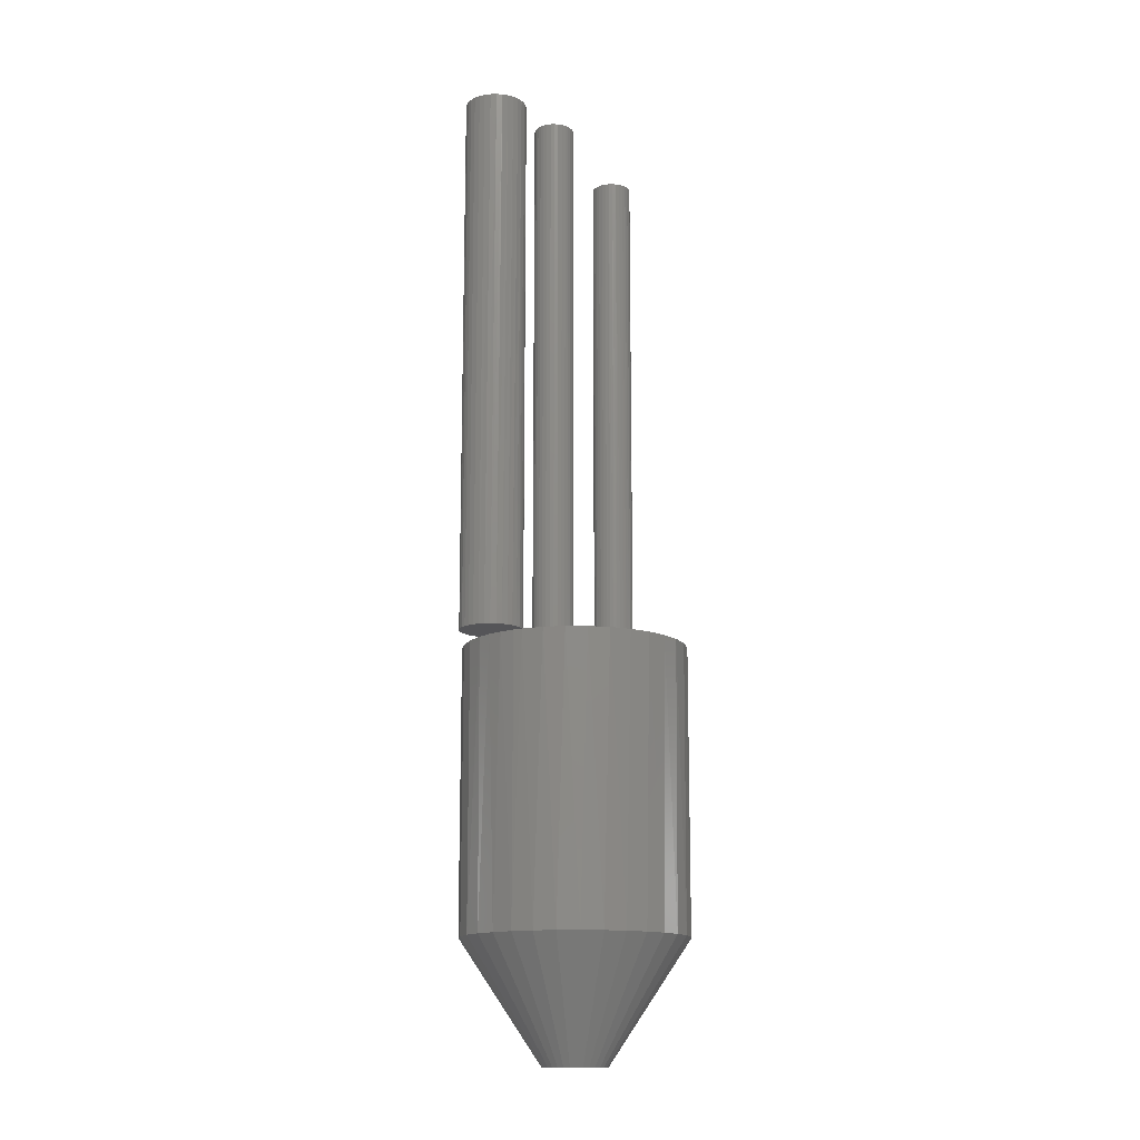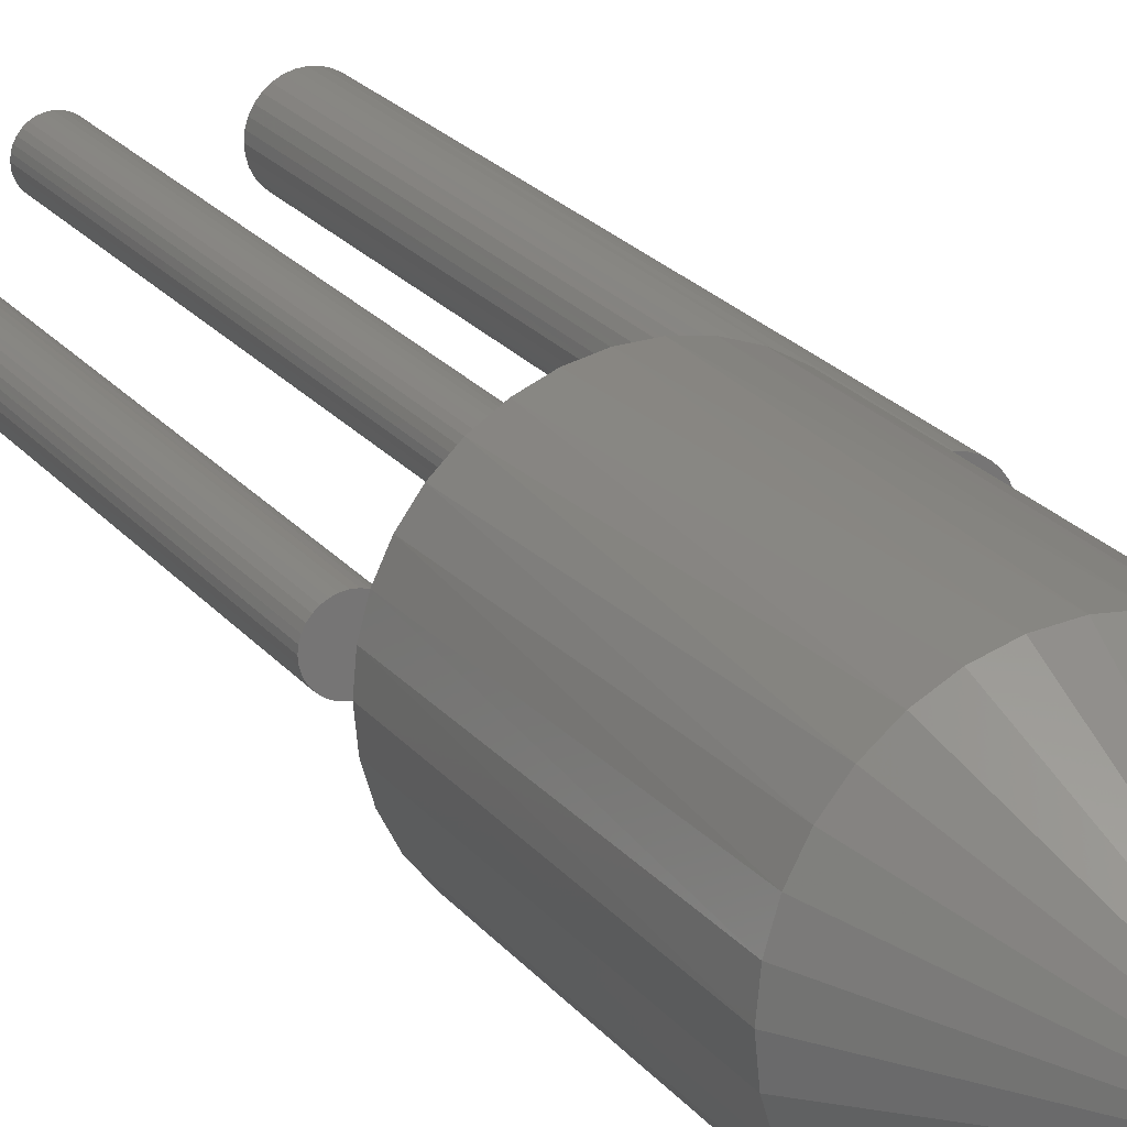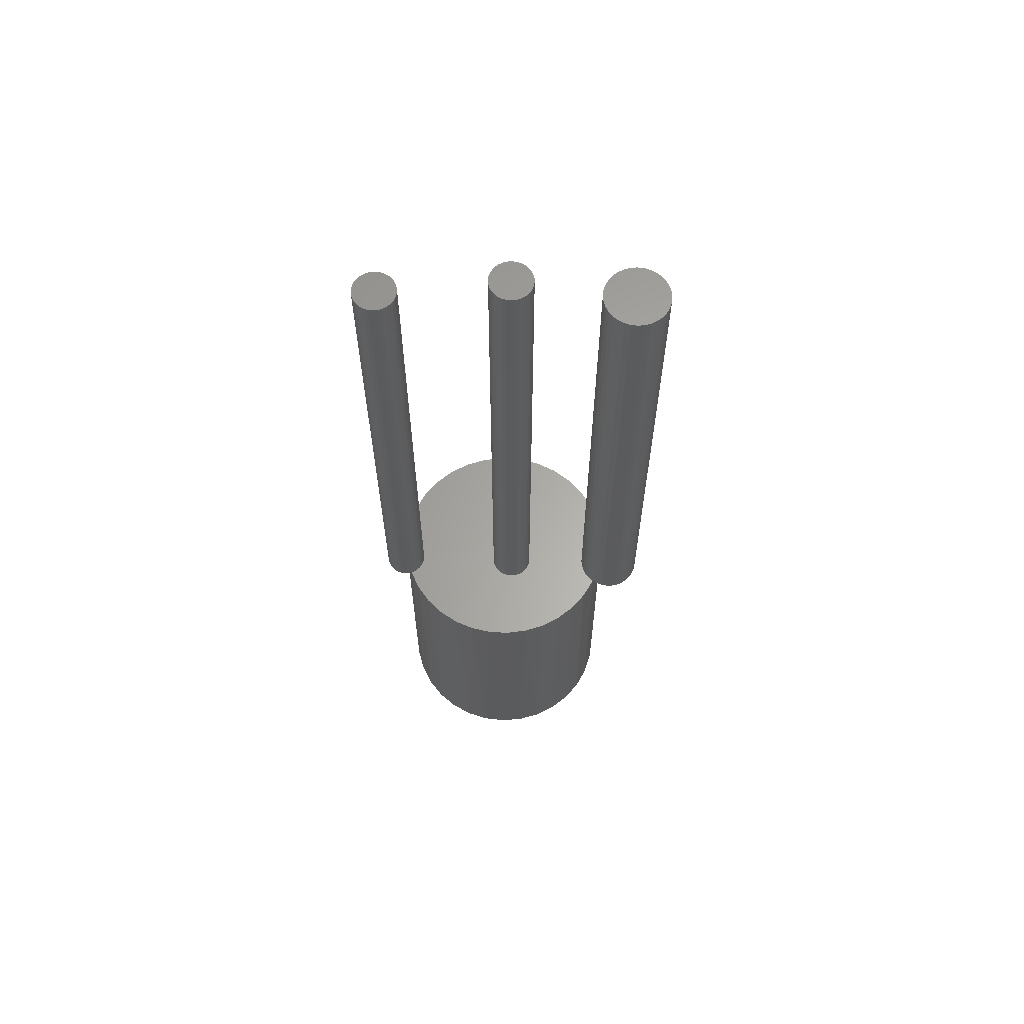
<metadata>
{"format":"stl","ext":"stl","renderer":"f3d","projection":"perspective","resolution":1024,"background":"white","views":[{"elev":-14.3,"azim":121.4,"up":"+Y"},{"elev":21.4,"azim":-27.0,"up":"+Z"},{"elev":63.1,"azim":1.4,"up":"+Y"}]}
</metadata>
<code>
# stl→obj: 291 verts, 578 faces
v -0.736 -2.892e-18 0.4364
v -0.7382 1.259e-18 0.4287
v -0.7394 7.097e-19 0.4293
v -0.7025 4.669e-18 0.4189
v -0.7347 1.115e-18 0.4192
v -0.703 4.702e-18 0.4203
v -0.7371 6.649e-19 0.4158
v -0.7361 8.283e-19 0.4168
v -0.7008 4.717e-18 0.4163
v -0.7018 4.675e-18 0.4175
v -0.7382 4.947e-19 0.415
v -0.7395 3.228e-19 0.4144
v -0.7408 1.546e-19 0.4141
v -0.6996 4.796e-18 0.4153
v -0.6983 4.907e-18 0.4146
v -0.7414 -5.191e-18 0.4058
v -0.6968 5.046e-18 0.4141
v -0.7391 -5.372e-18 0.3979
v -0.7301 -5.147e-18 0.384
v -0.7352 -5.357e-18 0.3905
v -0.6607 9.931e-18 0.4301
v -0.6908 6.498e-18 0.4284
v -0.6922 6.387e-18 0.4292
v -0.6896 6.577e-18 0.4275
v -0.6622 9.676e-18 0.4283
v -0.6887 6.619e-18 0.4263
v -0.6632 9.449e-18 0.4263
v -0.6879 6.624e-18 0.4249
v -0.6875 6.592e-18 0.4234
v -0.6638 9.257e-18 0.4241
v -0.6896 5.957e-18 0.4163
v -0.6887 6.132e-18 0.4175
v -0.6633 8.959e-18 0.4176
v -0.6623 8.958e-18 0.4157
v -0.661 9.007e-18 0.4139
v -0.6908 5.77e-18 0.4153
v -0.7422 -4.474e-19 0.414
v -0.6641 -1.315e-18 0.4219
v -0.6639 9.009e-18 0.4197
v -0.6875 6.421e-18 0.4203
v -0.6873 8.765e-19 0.4219
v -0.7361 1.396e-18 0.427
v -0.737 1.341e-18 0.4279
v -0.6952 6.085e-18 0.4298
v -0.6968 5.906e-18 0.4296
v -0.6983 5.716e-18 0.4292
v -0.6996 5.524e-18 0.4284
v -0.7008 5.337e-18 0.4275
v -0.696 2.709e-18 0.4574
v -0.7313 -2.02e-18 0.4428
v -0.7256 -1.082e-18 0.4482
v -0.719 -1.073e-19 0.4525
v -0.7117 8.707e-19 0.4555
v -0.7039 1.82e-18 0.4572
v -0.659 -2.18e-19 0.4316
v -0.6937 6.248e-18 0.4296
v -0.6882 3.508e-18 0.4562
v -0.6808 4.191e-18 0.4536
v -0.6739 4.736e-18 0.4497
v -0.6679 5.124e-18 0.4446
v -0.6629 5.342e-18 0.4385
v -0.6644 2.35e-18 0.3876
v -0.6594 9.104e-18 0.4124
v -0.6575 9.245e-18 0.4113
v -0.6555 -9.95e-19 0.4105
v -0.657 3.991e-18 0.4023
v -0.6599 3.229e-18 0.3946
v -0.6952 5.209e-18 0.414
v -0.67 1.386e-18 0.3815
v -0.6767 3.707e-19 0.3767
v -0.6842 -6.579e-19 0.3731
v -0.6923 -1.663e-18 0.3711
v -0.7006 -2.607e-18 0.3707
v -0.7088 -3.456e-18 0.3718
v -0.7166 -4.179e-18 0.3745
v -0.7238 -4.749e-18 0.3786
v -0.6937 5.388e-18 0.4141
v -0.6922 5.578e-18 0.4146
v -0.7343 1.229e-18 0.4205
v -0.7342 8.765e-19 0.4219
v -0.7031 -8.765e-19 0.4219
v -0.7343 1.382e-18 0.4232
v -0.703 4.873e-18 0.4234
v -0.7347 1.416e-18 0.4246
v -0.7025 5.005e-18 0.4249
v -0.7353 1.421e-18 0.4258
v -0.7018 5.162e-18 0.4263
v -0.7353 9.799e-19 0.4179
v -0.6879 6.289e-18 0.4189
v -0.6873 0.2188 0.4219
v -0.6875 0.2188 0.4203
v -0.6879 0.2188 0.4189
v -0.6887 0.2188 0.4175
v -0.6896 0.2188 0.4163
v -0.6908 0.2188 0.4153
v -0.6922 0.2188 0.4146
v -0.6937 0.2188 0.4141
v -0.6952 0.2188 0.414
v -0.6968 0.2188 0.4141
v -0.6983 0.2188 0.4146
v -0.6996 0.2188 0.4153
v -0.7008 0.2188 0.4163
v -0.7018 0.2188 0.4175
v -0.7025 0.2188 0.4189
v -0.703 0.2188 0.4203
v -0.7031 0.2188 0.4219
v -0.703 0.2188 0.4234
v -0.7025 0.2188 0.4249
v -0.7018 0.2188 0.4263
v -0.7008 0.2188 0.4275
v -0.6996 0.2188 0.4284
v -0.6983 0.2188 0.4292
v -0.6968 0.2188 0.4296
v -0.6952 0.2188 0.4298
v -0.6937 0.2188 0.4296
v -0.6922 0.2188 0.4292
v -0.6908 0.2188 0.4284
v -0.6896 0.2188 0.4275
v -0.6887 0.2188 0.4263
v -0.6879 0.2188 0.4249
v -0.6875 0.2188 0.4234
v -0.7452 -7.454e-19 0.4146
v -0.7487 -9.727e-19 0.4175
v -0.7465 -8.545e-19 0.4153
v -0.7477 -9.313e-19 0.4163
v -0.7415 -4.314e-18 0.4218
v -0.7409 5.68e-19 0.4297
v -0.7424 4.054e-19 0.4298
v -0.7439 2.28e-19 0.4296
v -0.7453 4.223e-20 0.4291
v -0.7466 -1.451e-19 0.4283
v -0.7478 -3.271e-19 0.4274
v -0.7487 -4.971e-19 0.4262
v -0.7494 -6.489e-19 0.4248
v -0.7499 -7.769e-19 0.4234
v -0.75 -8.765e-19 0.4219
v -0.7499 -9.448e-19 0.4203
v -0.7494 -9.773e-19 0.4189
v -0.7437 -6.079e-19 0.4141
v -0.6562 -0.1094 0.4056
v -0.6587 -0.1094 0.3974
v -0.6627 -0.1094 0.3899
v -0.6681 -0.1094 0.3834
v -0.6746 -0.1094 0.378
v -0.6821 -0.1094 0.3739
v -0.6903 -0.1094 0.3715
v -0.6988 -0.1094 0.3706
v -0.7072 -0.1094 0.3715
v -0.7154 -0.1094 0.3739
v -0.7229 -0.1094 0.378
v -0.7295 -0.1094 0.3834
v -0.6553 4.821e-18 0.4141
v -0.6553 -0.1094 0.4141
v -0.7422 -0.1094 0.4141
v -0.7414 -0.1094 0.4056
v -0.7389 -0.1094 0.3974
v -0.7349 -0.1094 0.3899
v -0.6558 5.107e-18 0.42
v -0.6562 -0.1094 0.4225
v -0.7389 -0.1094 0.4307
v -0.7349 -0.1094 0.4382
v -0.7295 -0.1094 0.4448
v -0.7229 -0.1094 0.4502
v -0.7154 -0.1094 0.4542
v -0.7072 -0.1094 0.4566
v -0.6988 -0.1094 0.4575
v -0.6903 -0.1094 0.4566
v -0.6821 -0.1094 0.4542
v -0.6746 -0.1094 0.4502
v -0.6587 -0.1094 0.4307
v -0.657 5.296e-18 0.4259
v -0.7414 -0.1094 0.4225
v -0.6681 -0.1094 0.4448
v -0.6627 -0.1094 0.4382
v -0.7348 0.2109 0.4189
v -0.7355 0.2109 0.4175
v -0.7342 0.2109 0.4219
v -0.7344 0.2109 0.4203
v -0.75 0.2109 0.4219
v -0.7498 0.2109 0.4203
v -0.7494 0.2109 0.4189
v -0.7487 0.2109 0.4175
v -0.7477 0.2109 0.4163
v -0.7465 0.2109 0.4153
v -0.7451 0.2109 0.4146
v -0.7436 0.2109 0.4141
v -0.7421 0.2109 0.414
v -0.7406 0.2109 0.4141
v -0.7391 0.2109 0.4146
v -0.7377 0.2109 0.4153
v -0.7365 0.2109 0.4163
v -0.7391 0.2109 0.4292
v -0.7377 0.2109 0.4284
v -0.7498 0.2109 0.4234
v -0.7494 0.2109 0.4249
v -0.7487 0.2109 0.4263
v -0.7477 0.2109 0.4275
v -0.7465 0.2109 0.4284
v -0.7451 0.2109 0.4292
v -0.7436 0.2109 0.4296
v -0.7421 0.2109 0.4298
v -0.7406 0.2109 0.4296
v -0.7344 0.2109 0.4234
v -0.7348 0.2109 0.4249
v -0.7355 0.2109 0.4263
v -0.7365 0.2109 0.4275
v -0.647 -4.836e-21 0.4113
v -0.6451 2.657e-19 0.4124
v -0.6533 -7.789e-19 0.4101
v -0.653 5.683e-19 0.4337
v -0.6551 3.136e-19 0.4334
v -0.6572 4.86e-20 0.4326
v -0.6509 8.042e-19 0.4336
v -0.6468 1.189e-18 0.4324
v -0.6488 1.014e-18 0.4332
v -0.6512 -5.363e-19 0.4101
v -0.649 -2.752e-19 0.4105
v -0.6435 5.272e-19 0.4139
v -0.6422 7.707e-19 0.4156
v -0.6434 1.419e-18 0.4298
v -0.6449 1.326e-18 0.4312
v -0.6404 1.315e-18 0.4219
v -0.6406 1.412e-18 0.424
v -0.6412 1.463e-18 0.4261
v -0.6421 1.465e-18 0.428
v -0.6412 9.879e-19 0.4176
v -0.6406 1.171e-18 0.4197
v -0.6522 0.2109 0.41
v -0.6545 0.2109 0.4103
v -0.6404 0.2109 0.4219
v -0.6406 0.2109 0.4196
v -0.6413 0.2109 0.4173
v -0.6424 0.2109 0.4153
v -0.6438 0.2109 0.4135
v -0.6456 0.2109 0.412
v -0.6477 0.2109 0.4109
v -0.6499 0.2109 0.4103
v -0.6641 0.2109 0.4219
v -0.6638 0.2109 0.4196
v -0.6632 0.2109 0.4173
v -0.6621 0.2109 0.4153
v -0.6606 0.2109 0.4135
v -0.6588 0.2109 0.412
v -0.6568 0.2109 0.4109
v -0.6499 0.2109 0.4335
v -0.6477 0.2109 0.4328
v -0.6456 0.2109 0.4317
v -0.6638 0.2109 0.4242
v -0.6632 0.2109 0.4264
v -0.6621 0.2109 0.4285
v -0.6606 0.2109 0.4302
v -0.6588 0.2109 0.4317
v -0.6568 0.2109 0.4328
v -0.6545 0.2109 0.4335
v -0.6522 0.2109 0.4337
v -0.6406 0.2109 0.4242
v -0.6413 0.2109 0.4264
v -0.6424 0.2109 0.4285
v -0.6438 0.2109 0.4302
v -0.692 -0.1562 0.4242
v -0.7074 -0.1562 0.4227
v -0.6902 -0.1562 0.4227
v -0.7089 -0.1562 0.4208
v -0.6886 -0.1562 0.4208
v -0.71 -0.1562 0.4187
v -0.6875 -0.1562 0.4187
v -0.6875 -0.1562 0.4094
v -0.7089 -0.1562 0.4073
v -0.6886 -0.1562 0.4073
v -0.7074 -0.1562 0.4055
v -0.6902 -0.1562 0.4055
v -0.7055 -0.1562 0.4039
v -0.7055 -0.1562 0.4242
v -0.6941 -0.1562 0.4253
v -0.6964 -0.1562 0.426
v -0.6988 -0.1562 0.4262
v -0.7011 -0.1562 0.426
v -0.7034 -0.1562 0.4253
v -0.692 -0.1562 0.4039
v -0.7034 -0.1562 0.4028
v -0.7011 -0.1562 0.4021
v -0.6988 -0.1562 0.4019
v -0.6964 -0.1562 0.4021
v -0.6941 -0.1562 0.4028
v -0.6868 -0.1562 0.4164
v -0.7107 -0.1562 0.4164
v -0.6866 -0.1562 0.4141
v -0.7109 -0.1562 0.4141
v -0.6868 -0.1562 0.4117
v -0.7107 -0.1562 0.4117
v -0.71 -0.1562 0.4094
f 1 2 3
f 4 5 6
f 7 8 9
f 8 10 9
f 9 11 7
f 12 11 9
f 13 12 9
f 14 15 16
f 15 17 16
f 18 16 19
f 20 18 19
f 21 22 23
f 24 22 21
f 25 24 21
f 26 24 25
f 27 26 25
f 28 26 27
f 29 28 27
f 30 29 27
f 31 32 33
f 34 31 33
f 35 31 34
f 35 36 31
f 37 13 9
f 37 9 14
f 37 14 16
f 38 39 40
f 38 40 41
f 38 41 29
f 38 29 30
f 42 43 44
f 42 44 45
f 42 45 46
f 42 46 47
f 42 47 48
f 49 44 43
f 49 43 2
f 49 2 1
f 49 1 50
f 49 50 51
f 49 51 52
f 49 52 53
f 49 53 54
f 55 21 23
f 55 23 56
f 55 56 44
f 44 49 57
f 44 57 58
f 44 58 59
f 44 59 60
f 44 60 61
f 44 61 55
f 62 63 64
f 62 64 65
f 62 65 66
f 62 66 67
f 68 63 62
f 68 62 69
f 68 69 70
f 68 70 71
f 68 71 72
f 68 72 73
f 68 73 74
f 68 74 75
f 68 75 76
f 68 76 19
f 68 19 16
f 68 16 17
f 63 68 77
f 63 77 78
f 63 78 36
f 63 36 35
f 5 79 6
f 6 79 80
f 6 80 81
f 81 80 82
f 81 82 83
f 83 82 84
f 83 84 85
f 85 84 86
f 85 86 87
f 87 86 42
f 87 42 48
f 5 4 88
f 88 4 10
f 88 10 8
f 40 39 89
f 89 39 33
f 89 33 32
f 90 41 91
f 91 41 40
f 91 40 92
f 92 40 89
f 92 89 93
f 93 89 32
f 93 32 94
f 94 32 31
f 94 31 95
f 95 31 36
f 95 36 96
f 96 36 78
f 96 78 97
f 97 78 77
f 97 77 98
f 98 77 68
f 98 68 99
f 99 68 17
f 99 17 100
f 100 17 15
f 100 15 101
f 101 15 14
f 101 14 102
f 102 14 9
f 102 9 103
f 103 9 10
f 103 10 104
f 104 10 4
f 104 4 105
f 105 4 6
f 105 6 106
f 106 6 81
f 106 81 107
f 107 81 83
f 107 83 108
f 108 83 85
f 108 85 109
f 109 85 87
f 109 87 110
f 110 87 48
f 110 48 111
f 111 48 47
f 111 47 112
f 112 47 46
f 112 46 113
f 113 46 45
f 113 45 114
f 114 45 44
f 114 44 115
f 115 44 56
f 115 56 116
f 116 56 23
f 116 23 117
f 117 23 22
f 117 22 118
f 118 22 24
f 118 24 119
f 119 24 26
f 119 26 120
f 120 26 28
f 120 28 121
f 121 28 29
f 121 29 90
f 90 29 41
f 120 107 108
f 121 107 120
f 91 105 90
f 91 104 105
f 92 104 91
f 92 103 104
f 93 103 92
f 93 102 103
f 101 102 93
f 94 101 93
f 100 101 94
f 99 100 94
f 94 98 99
f 98 94 95
f 97 98 95
f 96 97 95
f 106 107 121
f 106 121 90
f 106 90 105
f 119 120 108
f 119 108 109
f 119 109 110
f 119 110 111
f 119 111 112
f 119 112 113
f 119 113 114
f 119 114 115
f 119 115 116
f 119 116 117
f 119 117 118
f 122 123 124
f 124 123 125
f 126 3 127
f 126 127 128
f 126 128 129
f 126 129 130
f 126 130 131
f 126 131 132
f 126 132 133
f 126 133 134
f 126 134 135
f 126 135 136
f 126 136 137
f 126 137 138
f 126 138 123
f 126 123 122
f 126 122 139
f 126 139 37
f 66 140 141
f 66 141 67
f 67 141 142
f 67 142 62
f 62 142 143
f 62 143 69
f 69 143 144
f 69 144 70
f 70 144 145
f 70 145 71
f 71 145 146
f 71 146 72
f 72 146 147
f 72 147 73
f 73 147 148
f 73 148 74
f 74 148 149
f 74 149 75
f 75 149 150
f 75 150 76
f 76 150 151
f 65 152 153
f 65 153 140
f 65 140 66
f 154 37 155
f 155 37 16
f 155 16 156
f 156 16 18
f 156 18 157
f 157 18 20
f 157 20 151
f 151 20 19
f 151 19 76
f 153 158 159
f 153 152 158
f 160 161 1
f 50 1 161
f 161 162 50
f 51 50 162
f 162 163 51
f 52 51 163
f 163 164 52
f 53 52 164
f 164 165 53
f 53 165 54
f 54 165 166
f 54 166 49
f 49 166 167
f 49 167 57
f 57 167 168
f 57 168 58
f 58 168 169
f 58 169 59
f 170 159 171
f 171 159 158
f 37 154 126
f 126 154 172
f 126 172 3
f 3 172 160
f 3 160 1
f 59 169 60
f 60 169 173
f 60 173 61
f 61 173 174
f 61 174 55
f 55 174 170
f 55 170 171
f 175 88 176
f 177 80 178
f 178 80 79
f 178 79 175
f 175 79 5
f 175 5 88
f 136 179 137
f 137 179 180
f 137 180 138
f 138 180 181
f 138 181 123
f 123 181 182
f 123 182 125
f 125 182 183
f 125 183 124
f 124 183 184
f 124 184 122
f 122 184 185
f 122 185 139
f 139 185 186
f 139 186 37
f 37 186 187
f 37 187 13
f 13 187 188
f 13 188 12
f 12 188 189
f 12 189 11
f 11 189 190
f 11 190 7
f 7 190 191
f 7 191 8
f 8 191 176
f 8 176 88
f 192 2 193
f 179 136 194
f 194 136 135
f 194 135 195
f 195 135 134
f 195 134 196
f 196 134 133
f 196 133 197
f 197 133 132
f 197 132 198
f 198 132 131
f 198 131 199
f 199 131 130
f 199 130 200
f 200 130 129
f 200 129 201
f 201 129 128
f 201 128 202
f 202 128 127
f 202 127 192
f 192 127 3
f 192 3 2
f 80 177 82
f 82 177 203
f 82 203 84
f 84 203 204
f 84 204 86
f 86 204 205
f 86 205 42
f 42 205 206
f 42 206 43
f 43 206 193
f 43 193 2
f 204 194 195
f 203 194 204
f 178 180 177
f 178 181 180
f 175 181 178
f 175 182 181
f 176 182 175
f 176 183 182
f 184 183 176
f 191 184 176
f 185 184 191
f 186 185 191
f 191 187 186
f 187 191 190
f 188 187 190
f 189 188 190
f 179 194 203
f 179 203 177
f 179 177 180
f 205 204 195
f 205 195 196
f 205 196 197
f 205 197 198
f 205 198 199
f 205 199 200
f 205 200 201
f 205 201 202
f 205 202 192
f 205 192 193
f 205 193 206
f 65 207 208
f 65 209 207
f 210 211 212
f 213 210 212
f 213 212 214
f 213 214 215
f 207 209 216
f 207 216 217
f 152 65 208
f 152 208 218
f 152 218 219
f 55 171 220
f 55 220 221
f 55 221 214
f 55 214 212
f 171 158 222
f 171 222 223
f 171 223 224
f 171 224 225
f 171 225 220
f 158 152 219
f 158 219 226
f 158 226 227
f 158 227 222
f 228 209 229
f 230 222 231
f 231 222 227
f 231 227 232
f 232 227 226
f 232 226 233
f 233 226 219
f 233 219 234
f 234 219 218
f 234 218 235
f 235 218 208
f 235 208 236
f 236 208 207
f 236 207 237
f 237 207 217
f 237 217 228
f 228 217 216
f 228 216 209
f 38 238 39
f 39 238 239
f 39 239 33
f 33 239 240
f 33 240 34
f 34 240 241
f 34 241 35
f 35 241 242
f 35 242 63
f 63 242 243
f 63 243 64
f 64 243 244
f 64 244 65
f 65 244 229
f 65 229 209
f 245 215 246
f 215 214 246
f 247 246 214
f 238 38 248
f 248 38 30
f 248 30 249
f 249 30 27
f 249 27 250
f 250 27 25
f 250 25 251
f 251 25 21
f 251 21 252
f 252 21 55
f 252 55 253
f 253 55 212
f 253 212 254
f 254 212 211
f 254 211 255
f 255 211 210
f 255 210 245
f 245 210 213
f 245 213 215
f 222 230 223
f 223 230 256
f 223 256 224
f 224 256 257
f 224 257 225
f 225 257 258
f 225 258 220
f 220 258 259
f 220 259 221
f 221 259 247
f 221 247 214
f 259 251 247
f 259 250 251
f 258 250 259
f 249 250 258
f 257 249 258
f 233 241 232
f 242 241 233
f 234 242 233
f 234 243 242
f 252 253 254
f 252 254 255
f 252 255 245
f 252 245 246
f 252 246 247
f 252 247 251
f 235 236 237
f 235 237 228
f 235 228 229
f 235 229 244
f 235 244 243
f 235 243 234
f 241 240 232
f 232 240 239
f 232 239 231
f 231 239 238
f 231 238 230
f 230 238 248
f 230 248 256
f 256 248 249
f 256 249 257
f 260 261 262
f 261 263 262
f 262 263 264
f 264 263 265
f 264 265 266
f 267 268 269
f 269 268 270
f 269 270 271
f 270 272 271
f 273 261 260
f 273 260 274
f 273 274 275
f 273 275 276
f 273 276 277
f 273 277 278
f 279 271 272
f 279 272 280
f 279 280 281
f 279 281 282
f 279 282 283
f 279 283 284
f 266 265 285
f 285 265 286
f 285 286 287
f 287 286 288
f 287 288 289
f 289 288 290
f 289 290 267
f 267 290 291
f 267 291 268
f 288 286 154
f 286 172 154
f 153 159 287
f 159 285 287
f 159 170 266
f 285 159 266
f 170 174 264
f 266 170 264
f 174 173 262
f 264 174 262
f 173 169 260
f 262 173 260
f 169 168 274
f 260 169 274
f 167 166 275
f 275 168 167
f 274 168 275
f 165 164 278
f 277 165 278
f 277 276 165
f 164 163 273
f 278 164 273
f 163 162 261
f 273 163 261
f 162 161 263
f 261 162 263
f 161 160 265
f 263 161 265
f 286 160 172
f 265 160 286
f 276 275 166
f 166 165 276
f 287 289 153
f 289 140 153
f 154 155 288
f 155 290 288
f 155 156 291
f 290 155 291
f 156 157 268
f 291 156 268
f 157 151 270
f 268 157 270
f 151 150 272
f 270 151 272
f 150 149 280
f 272 150 280
f 148 147 281
f 281 149 148
f 280 149 281
f 146 145 284
f 283 146 284
f 283 282 146
f 145 144 279
f 284 145 279
f 144 143 271
f 279 144 271
f 143 142 269
f 271 143 269
f 142 141 267
f 269 142 267
f 289 141 140
f 267 141 289
f 282 281 147
f 147 146 282

</code>
